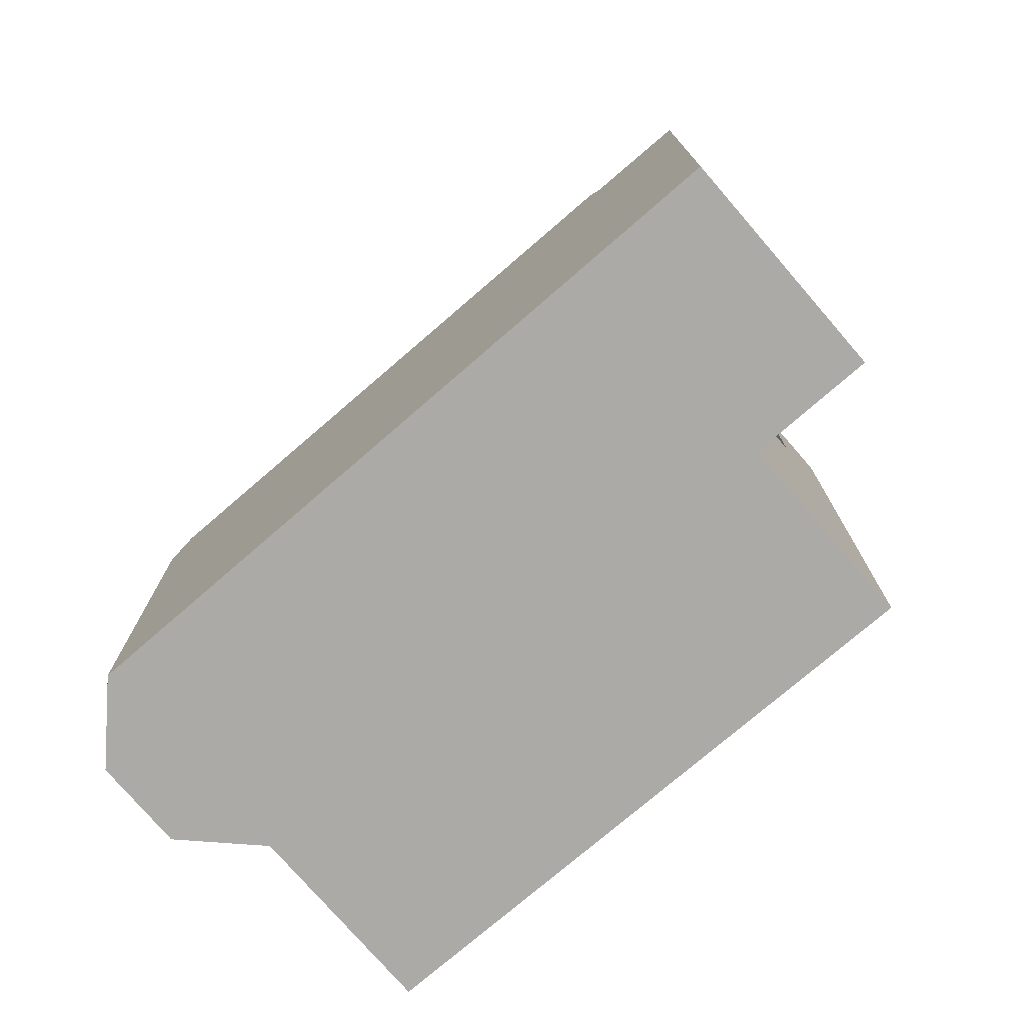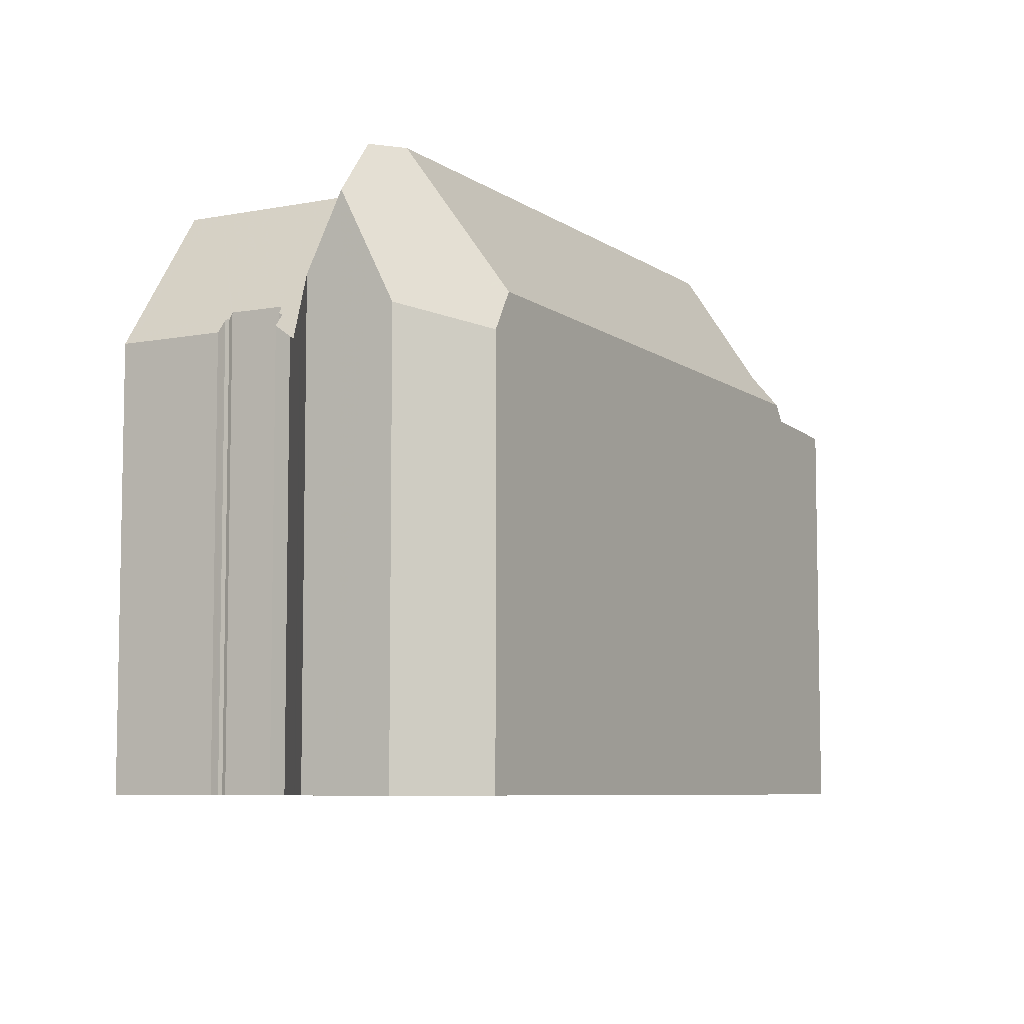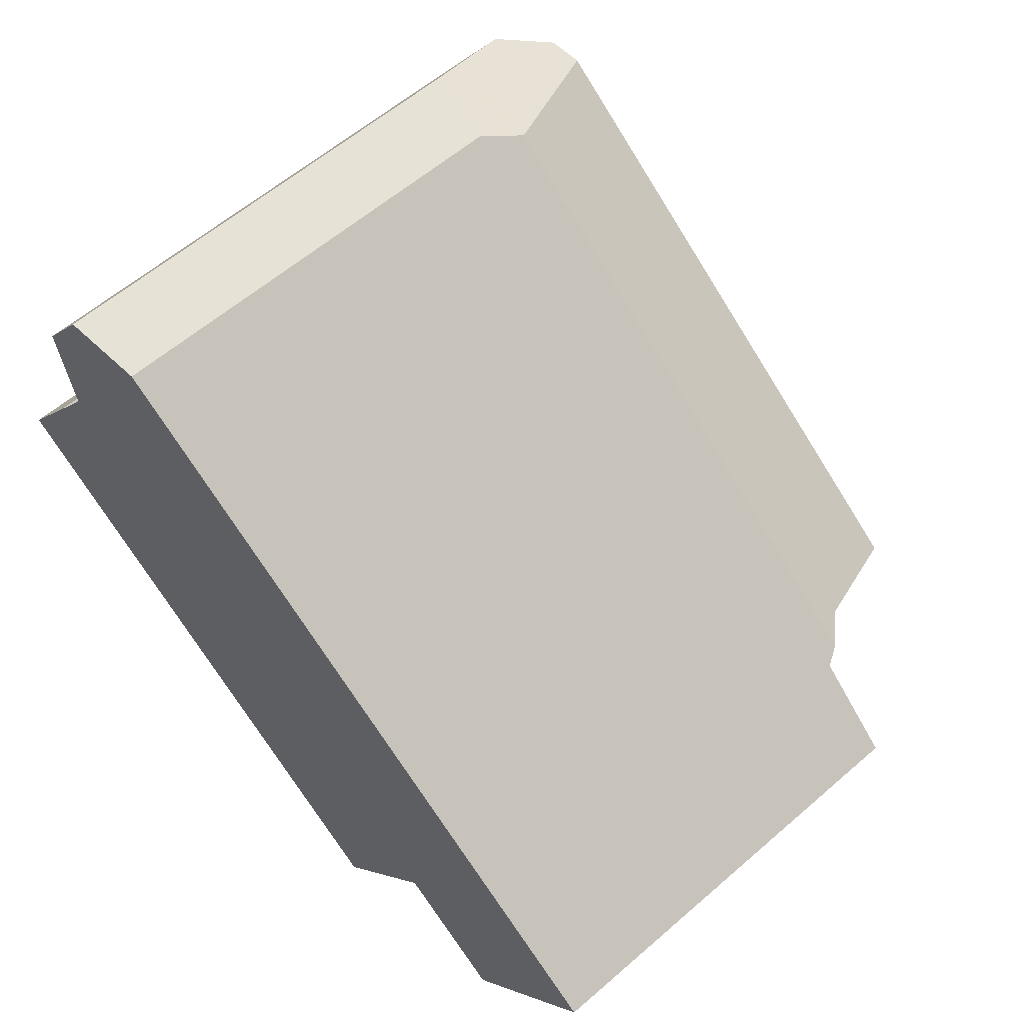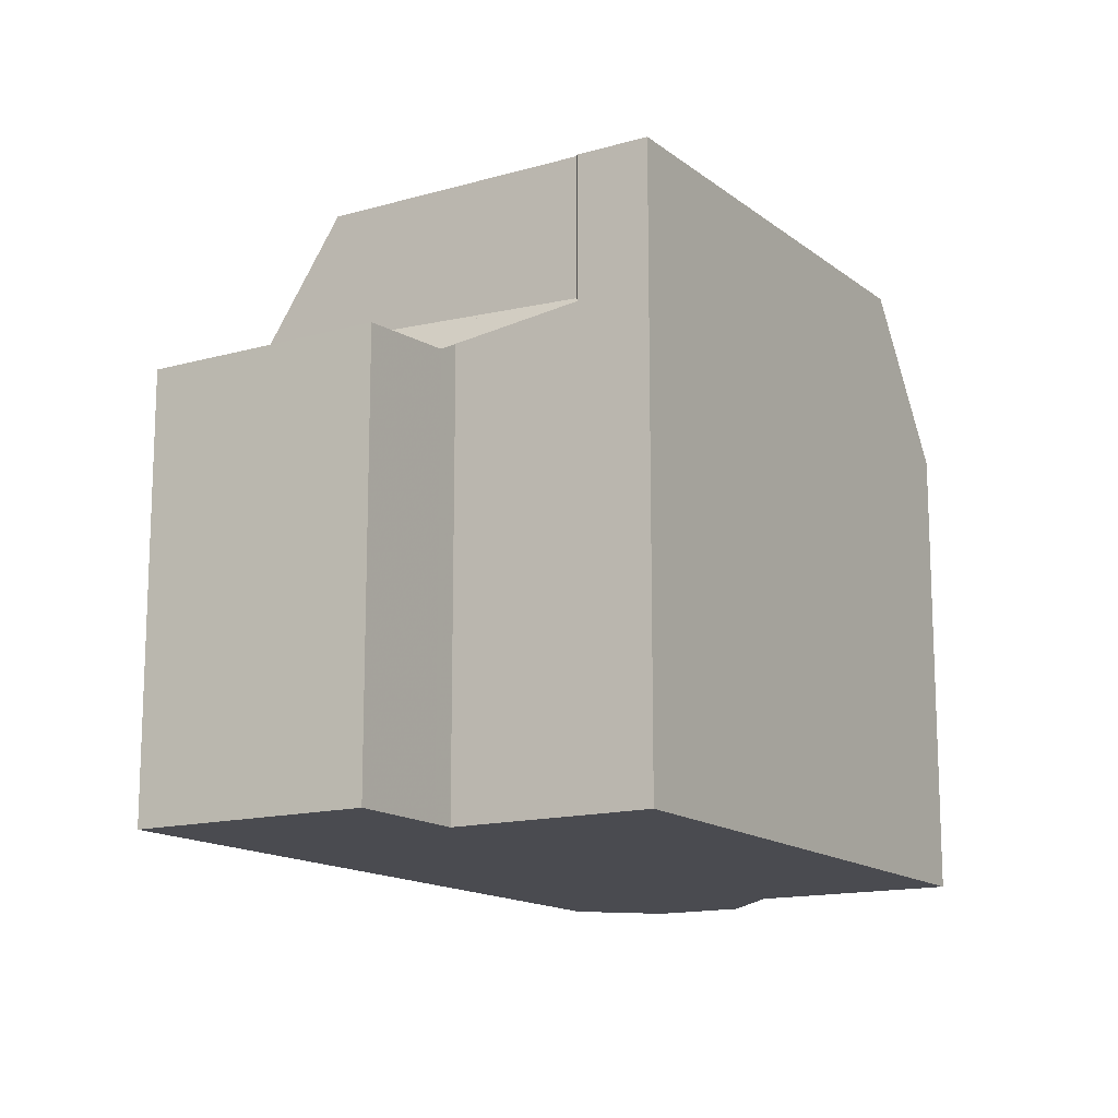
<metadata>
{"format":"obj","ext":"obj","renderer":"f3d","projection":"perspective","resolution":1024,"background":"white","views":[{"elev":-76.0,"azim":-104.3,"up":"+Z"},{"elev":-7.0,"azim":155.3,"up":"+Z"},{"elev":59.2,"azim":-131.8,"up":"+Y"},{"elev":-14.5,"azim":-23.8,"up":"+Z"}]}
</metadata>
<code>
v -691.5 -1003 11.6
v -698.4 -997.5 8.181
v -695.8 -1001 8.193
v -684 -992.9 8.783
v -683.8 -993.2 8.795
v -684 -993.3 9.068
v -683.9 -993.4 9.081
v -684 -993.5 9.229
v -683.3 -994.4 9.24
v -683.3 -994.4 9.1
v -683.2 -994.4 9.079
v -683 -994.3 8.806
v -681.7 -996.2 8.813
v -693.7 -999.8 8.983
v -686.6 -989.2 8.221
v -684.7 -989.6 8.625
v -683.7 -991.1 9.327
v -687.2 -992 11.75
v -683.4 -997.4 11.77
v -693.8 -996.6 11.61
v -689.8 -1002 11.63
v -683.4 -997.4 11.77
v -692.3 -1002 11.59
v -696.6 -996.2 8.653
v -685.4 -990.7 11.79
v -695.2 -997.6 11.57
v -686.9 -989.5 8.99
v -690.4 -991.9 8.87
v -683.7 -991.1 9.295
v -681.9 -996.4 9.198
v -683.3 -994.4 9.191
v -684 -993.5 9.188
v -684.5 -989.9 9.293
v -686.8 -989.6 9.167
v -694.1 -1000 8.338
v -696.8 -996.4 8.318
v -687.2 -992 11.75
v -686.1 -993.7 11.76
v -684.4 -992.8 9.186
v -686.7 -989.6 9.176
v -686.1 -989.3 8.319
v -683.9 -992.6 8.416
v -686.8 -989.7 9.317
v -696.6 -996.2 8.653
v -693.8 -996.6 11.61
v -696.8 -996.4 8.318
v -694.1 -1000 8.338
v -692.3 -1002 8.883
v -696.1 -996.3 9.229
v -685.4 -990.7 11.79
v -686.9 -989.5 8.99
v -686.8 -989.6 9.167
v -686.8 -989.7 9.317
v -685.4 -990.7 11.79
v -684.7 -990.8 11.8
v -684.1 -990.5 10.8
v -684.7 -990.8 11.8
v -686.1 -993.7 11.76
v -684.7 -990.8 11.8
v -686.1 -993.7 11.76
v -689.9 -1002 11.63
v -689.9 -1002 11.63
v -684.1 -990.5 10.8
v -683.9 -992.6 8.416
v -684.4 -992.8 9.186
v -694.1 -999.1 11.58
v -692.7 -998.1 11.61
v -686.2 -993.5 11.76
v -694.6 -999.4 8.334
v -696.3 -1001 8.19
v -694.1 -999.1 9.095
v -694.6 -999.4 8.334
v -684 -992 9.24
v -685.9 -993.3 11.76
v -683.8 -991.8 8.883
v -685.9 -993.3 11.76
v -685 -991.5 11.79
v -688.8 -990.8 8.925
v -688.7 -990.8 9.01
v -687.1 -991.1 10.83
v -686.2 -991.3 11.77
v -685 -991.5 11.79
v -683.9 -991.7 9.259
v -683.8 -991.7 8.939
v -686.2 -991.3 11.77
v -686.8 -989.6 9.23
v -688.5 -990.8 9.187
v -696.3 -996.3 8.998
v -696.3 -996.3 8.998
v -696.7 -996.5 8.319
v -698.3 -997.7 8.182
v -696.7 -996.5 8.319
v -686.8 -989.6 9.17
v -686.4 -989.3 8.269
v -686.8 -989.6 9.23
v -694.1 -999.1 9.095
v -692.2 -1002 11.59
v -695.2 -997.6 11.57
v -696.1 -996.3 9.229
v -696.1 -996.3 9.229
v -695.2 -997.6 11.57
v -694.1 -999.1 11.58
v -691.4 -1003 11.6
v -692.2 -1002 8.963
v -696.2 -996.2 9.001
v -696.3 -996 8.665
v -689.9 -1002 11.63
v -689.8 -1002 11.64
v -691.6 -1003 11.6
v -691.5 -1003 11.6
v -682 -996.2 9.197
v -681.8 -996.1 8.812
v -683.6 -997.3 11.77
v -683.6 -997.3 11.77
v -687 -989.5 8.988
v -686.9 -989.6 9.124
v -686.6 -989.6 9.179
v -686.7 -989.6 9.168
v -686.9 -989.6 9.124
v -684.4 -990 9.66
v -686.8 -989.6 9.145
v -685 -991.5 11.79
v -685.5 -990.8 11.79
v -685.8 -990.5 11.17
v -685.1 -991.5 11.79
v -683.1 -994.4 8.89
v -681.9 -996.1 8.913
v -686.3 -989.7 9.242
v -685.8 -990.5 11.17
v -681.8 -996.3 8.915
v -686.4 -989.5 8.826
v -686.3 -989.6 9.194
v -684.2 -992.7 8.869
v -684.5 -992.3 9.869
v -685 -991.5 11.79
v -686.5 -989.4 8.603
v -686.6 -989.3 8.29
v -685.5 -990.8 11.79
v -684.2 -992.7 8.869
v -683.9 -993.2 8.875
v -684.3 -992.6 9.202
v -683.7 -991.1 9.356
v -683.7 -991.2 9.292
v -683.8 -991.7 8.962
v -684.5 -995.9 11.77
v -684.9 -998.2 11.74
v -684.5 -995.9 11.77
v -684.1 -993.3 9.188
v -683.8 -991.8 8.899
v -685 -998.5 11.74
v -684 -993 8.872
v -683.9 -992.6 8.434
v -683.9 -992.6 8.434
v -692 -995.3 11.65
v -687.2 -996.2 11.72
v -689.5 -995.8 11.68
v -683.9 -996.8 11.77
v -683.9 -996.8 11.77
v -684.7 -996.7 11.76
v -683.1 -997 11.05
v -694.3 -994.9 9.046
v -692 -995.3 11.65
v -694.6 -994.8 8.723
v -682.9 -997 10.78
v -692.2 -1002 8.963
v -691 -994.6 11.67
v -692.2 -1002 11.59
v -692.3 -1002 11.59
v -692.2 -1002 11.59
v -692.2 -1002 8.963
v -691.8 -999.3 11.62
v -692.3 -1002 8.883
v -690.5 -992 8.866
v -690.5 -992.2 9.139
v -691 -994.6 11.67
v -691.4 -997.2 11.64
v -691.1 -995.5 11.66
v -685.1 -991.7 11.79
v -685.3 -991.4 11.79
v -682 -996.1 9.028
v -683.2 -994.4 9.039
v -686.2 -990.1 10.3
v -686.6 -989.6 9.19
v -681.8 -996.3 9.027
v -686.6 -989.6 9.182
v -686.6 -989.6 9.068
v -686.7 -989.5 8.899
v -686.7 -989.4 8.587
v -684.3 -992.8 9.048
v -685.7 -990.9 11.78
v -684.3 -992.8 9.048
v -684 -993.2 9.046
v -684 -993.3 9.045
v -686.2 -990.1 10.3
v -685.7 -990.9 11.78
v -685.1 -991.7 11.79
v -684.6 -992.4 10.02
v -684.4 -992.7 9.193
v -696.2 -1001 8.192
v -698.3 -997.7 8.184
v -698.4 -997.5 8.183
v -695.7 -1001 8.193
v -691.6 -1003 11.6
v -691.5 -1003 11.6
v -691.5 -1003 0
v -691.6 -1003 0
v -698.4 -997.5 8.183
v -698.4 -997.5 8.181
v -698.4 -997.5 0
v -698.4 -997.5 0
v -696.3 -1001 8.19
v -695.8 -1001 8.193
v -695.8 -1001 -1.776e-15
v -696.3 -1001 0
v -683.8 -993.2 8.795
v -684 -992.9 8.783
v -684 -992.9 0
v -683.8 -993.2 0
v -683.9 -993.2 8.875
v -683.8 -993.2 8.795
v -683.8 -993.2 0
v -683.9 -993.2 0
v -683.9 -993.4 9.081
v -684 -993.3 9.068
v -684 -993.3 -1.776e-15
v -683.9 -993.4 0
v -684 -993.5 9.188
v -683.9 -993.4 9.081
v -683.9 -993.4 0
v -684 -993.5 -1.776e-15
v -683.3 -994.4 9.24
v -684 -993.5 9.229
v -684 -993.5 0
v -683.3 -994.4 0
v -683.3 -994.4 9.191
v -683.3 -994.4 9.24
v -683.3 -994.4 0
v -683.3 -994.4 0
v -683.2 -994.4 9.079
v -683.3 -994.4 9.1
v -683.3 -994.4 0
v -683.2 -994.4 0
v -683.2 -994.4 9.039
v -683.2 -994.4 9.079
v -683.2 -994.4 0
v -683.2 -994.4 0
v -681.8 -996.1 8.812
v -683 -994.3 8.806
v -683 -994.3 0
v -681.8 -996.1 0
v -681.8 -996.3 8.915
v -681.7 -996.2 8.813
v -681.7 -996.2 0
v -681.8 -996.3 0
v -694.1 -1000 8.338
v -693.7 -999.8 8.983
v -693.7 -999.8 0
v -694.1 -1000 0
v -686.4 -989.3 8.269
v -686.6 -989.2 8.221
v -686.6 -989.2 0
v -686.4 -989.3 0
v -684.5 -989.9 9.293
v -684.7 -989.6 8.625
v -684.7 -989.6 0
v -684.5 -989.9 0
v -683.7 -991.1 9.295
v -683.7 -991.1 9.327
v -683.7 -991.1 0
v -683.7 -991.1 0
v -685 -998.5 11.74
v -683.4 -997.4 11.77
v -683.4 -997.4 0
v -685 -998.5 1.776e-15
v -689.9 -1002 11.63
v -689.8 -1002 11.63
v -689.8 -1002 0
v -689.9 -1002 0
v -686.7 -989.4 8.587
v -686.9 -989.5 8.99
v -686.9 -989.5 0
v -686.7 -989.4 0
v -688.8 -990.8 8.925
v -690.4 -991.9 8.87
v -690.4 -991.9 0
v -688.8 -990.8 0
v -683.8 -991.7 8.939
v -683.7 -991.1 9.295
v -683.7 -991.1 0
v -683.8 -991.7 0
v -682.9 -997 10.78
v -681.9 -996.4 9.198
v -681.9 -996.4 0
v -682.9 -997 0
v -683.3 -994.4 9.1
v -683.3 -994.4 9.191
v -683.3 -994.4 0
v -683.3 -994.4 0
v -684 -993.5 9.229
v -684 -993.5 9.188
v -684 -993.5 -1.776e-15
v -684 -993.5 0
v -684.4 -990 9.66
v -684.5 -989.9 9.293
v -684.5 -989.9 0
v -684.4 -990 0
v -696.6 -996.2 8.653
v -696.8 -996.4 8.318
v -696.8 -996.4 0
v -696.6 -996.2 0
v -684.7 -989.6 8.625
v -686.1 -989.3 8.319
v -686.1 -989.3 0
v -684.7 -989.6 0
v -696.3 -996 8.665
v -696.6 -996.2 8.653
v -696.6 -996.2 0
v -696.3 -996 0
v -695.7 -1001 8.193
v -694.1 -1000 8.338
v -694.1 -1000 0
v -695.7 -1001 1.776e-15
v -683.7 -991.1 9.356
v -684.1 -990.5 10.8
v -684.1 -990.5 0
v -683.7 -991.1 0
v -691.4 -1003 11.6
v -689.9 -1002 11.63
v -689.9 -1002 0
v -691.4 -1003 1.776e-15
v -684 -992.9 8.783
v -683.9 -992.6 8.416
v -683.9 -992.6 0
v -684 -992.9 0
v -698.3 -997.7 8.182
v -696.3 -1001 8.19
v -696.3 -1001 0
v -698.3 -997.7 0
v -683.9 -992.6 8.416
v -683.8 -991.8 8.883
v -683.8 -991.8 0
v -683.9 -992.6 0
v -687 -989.5 8.988
v -688.8 -990.8 8.925
v -688.8 -990.8 0
v -687 -989.5 0
v -683.8 -991.8 8.883
v -683.8 -991.7 8.939
v -683.8 -991.7 0
v -683.8 -991.8 0
v -698.4 -997.5 8.181
v -698.3 -997.7 8.182
v -698.3 -997.7 0
v -698.4 -997.5 0
v -686.1 -989.3 8.319
v -686.4 -989.3 8.269
v -686.4 -989.3 0
v -686.1 -989.3 0
v -691.5 -1003 11.6
v -691.4 -1003 11.6
v -691.4 -1003 1.776e-15
v -691.5 -1003 0
v -694.6 -994.8 8.723
v -696.3 -996 8.665
v -696.3 -996 0
v -694.6 -994.8 0
v -692.3 -1002 11.59
v -691.6 -1003 11.6
v -691.6 -1003 0
v -692.3 -1002 0
v -681.7 -996.2 8.813
v -681.8 -996.1 8.812
v -681.8 -996.1 0
v -681.7 -996.2 0
v -686.9 -989.5 8.99
v -687 -989.5 8.988
v -687 -989.5 0
v -686.9 -989.5 0
v -684.1 -990.5 10.8
v -684.4 -990 9.66
v -684.4 -990 0
v -684.1 -990.5 0
v -683 -994.3 8.806
v -683.1 -994.4 8.89
v -683.1 -994.4 0
v -683 -994.3 0
v -681.8 -996.3 9.027
v -681.8 -996.3 8.915
v -681.8 -996.3 0
v -681.8 -996.3 0
v -686.6 -989.2 8.221
v -686.6 -989.3 8.29
v -686.6 -989.3 1.776e-15
v -686.6 -989.2 0
v -684 -993.3 9.045
v -683.9 -993.2 8.875
v -683.9 -993.2 0
v -684 -993.3 0
v -683.7 -991.1 9.327
v -683.7 -991.1 9.356
v -683.7 -991.1 0
v -683.7 -991.1 0
v -689.8 -1002 11.63
v -685 -998.5 11.74
v -685 -998.5 1.776e-15
v -689.8 -1002 0
v -690.5 -992 8.866
v -694.6 -994.8 8.723
v -694.6 -994.8 0
v -690.5 -992 0
v -683.4 -997.4 11.77
v -682.9 -997 10.78
v -682.9 -997 0
v -683.4 -997.4 0
v -693.7 -999.8 8.983
v -692.3 -1002 8.883
v -692.3 -1002 0
v -693.7 -999.8 0
v -690.4 -991.9 8.87
v -690.5 -992 8.866
v -690.5 -992 0
v -690.4 -991.9 0
v -683.1 -994.4 8.89
v -683.2 -994.4 9.039
v -683.2 -994.4 0
v -683.1 -994.4 0
v -681.9 -996.4 9.198
v -681.8 -996.3 9.027
v -681.8 -996.3 0
v -681.9 -996.4 0
v -686.6 -989.3 8.29
v -686.7 -989.4 8.587
v -686.7 -989.4 0
v -686.6 -989.3 1.776e-15
v -684 -993.3 9.068
v -684 -993.3 9.045
v -684 -993.3 0
v -684 -993.3 -1.776e-15
v -696.8 -996.4 8.318
v -698.4 -997.5 8.183
v -698.4 -997.5 0
v -696.8 -996.4 0
v -695.8 -1001 8.193
v -695.7 -1001 8.193
v -695.7 -1001 1.776e-15
v -695.8 -1001 -1.776e-15
v -698.4 -997.5 0
v -686.6 -989.2 0
v -684.7 -989.6 0
v -683.7 -991.1 0
v -684 -992.9 0
v -683.8 -993.2 0
v -684 -993.3 0
v -683.9 -993.4 0
v -684 -993.5 0
v -683.3 -994.4 0
v -683.3 -994.4 0
v -683.2 -994.4 0
v -683 -994.3 0
v -681.7 -996.2 0
v -691.5 -1003 0
v -693.7 -999.8 0
v -695.8 -1001 0
f 108 61 107
f 110 103 1 109
f 180 127 130 184
f 186 131 132 185
f 201 46 90 200
f 79 28 78
f 185 132 128 183
f 81 37 80
f 135 82 83 73 134
f 187 136 131 186
f 149 73 83 144
f 93 40 43 95
f 161 105 106 163
f 76 60 68
f 146 114 19 150
f 61 21 62
f 92 36 24 89
f 192 151 140 193
f 160 111 30 164
f 166 18 68 156 177
f 199 69 47 202
f 134 73 141
f 152 133 141 73 149
f 71 49 26 66
f 190 138 125 179
f 116 52 79 78 115
f 124 54 123
f 143 83 82 55 56 142
f 144 83 143
f 87 79 52 86
f 179 125 122 178
f 86 53 80 87
f 99 45 98
f 200 90 69 199
f 188 137 136 187
f 95 34 93
f 162 45 99 105 161
f 172 14 35 72 96 165
f 107 61 62 103 110
f 97 23 48 104
f 99 88 105
f 96 72 92 89 100
f 105 88 44 106
f 101 20 67 102
f 156 68 60 155
f 169 110 109 168
f 181 126 127 180
f 171 107 110 169
f 159 147 158
f 157 145 148 32 8 9 31 111 160
f 115 51 116
f 117 40 118
f 183 128 129 182
f 118 40 93 121
f 121 93 34 119
f 195 81 80 53 194
f 125 77 122
f 126 12 112 127
f 128 120 63 59 25 129
f 127 112 13 130
f 131 41 16 33 132
f 132 33 120 128
f 197 74 196
f 136 94 41 131
f 137 15 94 136
f 153 64 4 5 140 151
f 198 39 38 74 197
f 189 39 198
f 138 50 57 77 125
f 142 17 29 143
f 143 29 84 144
f 155 60 147 159
f 145 58 65 148
f 144 84 75 149
f 150 21 61 108 146
f 191 139 151 192
f 149 75 42 152
f 151 139 153
f 176 156 155 108 107 171
f 158 114 146 159
f 160 113 157
f 175 162 161 174
f 174 161 163 173
f 159 146 108 155
f 164 22 113 160
f 177 156 176
f 169 102 67 171
f 170 71 66 167
f 173 28 79 87 174
f 176 67 20 154 177
f 171 67 176
f 174 87 80 37 175
f 177 154 166
f 178 76 68 18 85 179
f 180 111 31 10 11 181
f 182 43 40 117 183
f 184 30 111 180
f 185 117 118 186
f 183 117 185
f 186 118 121 187
f 187 121 119 27 188
f 192 148 65 191
f 193 6 7 32 148 192
f 179 85 190
f 194 124 123 195
f 196 135 134 197
f 197 134 141 198
f 198 141 133 189
f 199 70 91 200
f 200 91 2 201
f 202 3 70 199
f 204 205 206 203
f 208 209 210 207
f 212 213 214 211
f 216 217 218 215
f 220 221 222 219
f 224 225 226 223
f 228 229 230 227
f 232 233 234 231
f 236 237 238 235
f 240 241 242 239
f 244 245 246 243
f 248 249 250 247
f 252 253 254 251
f 256 257 258 255
f 260 261 262 259
f 264 265 266 263
f 268 269 270 267
f 272 273 274 271
f 276 277 278 275
f 280 281 282 279
f 284 285 286 283
f 288 289 290 287
f 292 293 294 291
f 296 297 298 295
f 300 301 302 299
f 304 305 306 303
f 308 309 310 307
f 312 313 314 311
f 316 317 318 315
f 320 321 322 319
f 324 325 326 323
f 328 329 330 327
f 332 333 334 331
f 336 337 338 335
f 340 341 342 339
f 344 345 346 343
f 348 349 350 347
f 352 353 354 351
f 356 357 358 355
f 360 361 362 359
f 364 365 366 363
f 368 369 370 367
f 372 373 374 371
f 376 377 378 375
f 380 381 382 379
f 384 385 386 383
f 388 389 390 387
f 392 393 394 391
f 396 397 398 395
f 400 401 402 399
f 404 405 406 403
f 408 409 410 407
f 412 413 414 411
f 416 417 418 415
f 420 421 422 419
f 424 425 426 423
f 428 429 430 427
f 432 433 434 431
f 436 437 438 435
f 440 441 442 439
f 444 445 446 443
f 448 449 450 451 452 453 454 455 456 457 458 459 460 461 462 463 447

</code>
